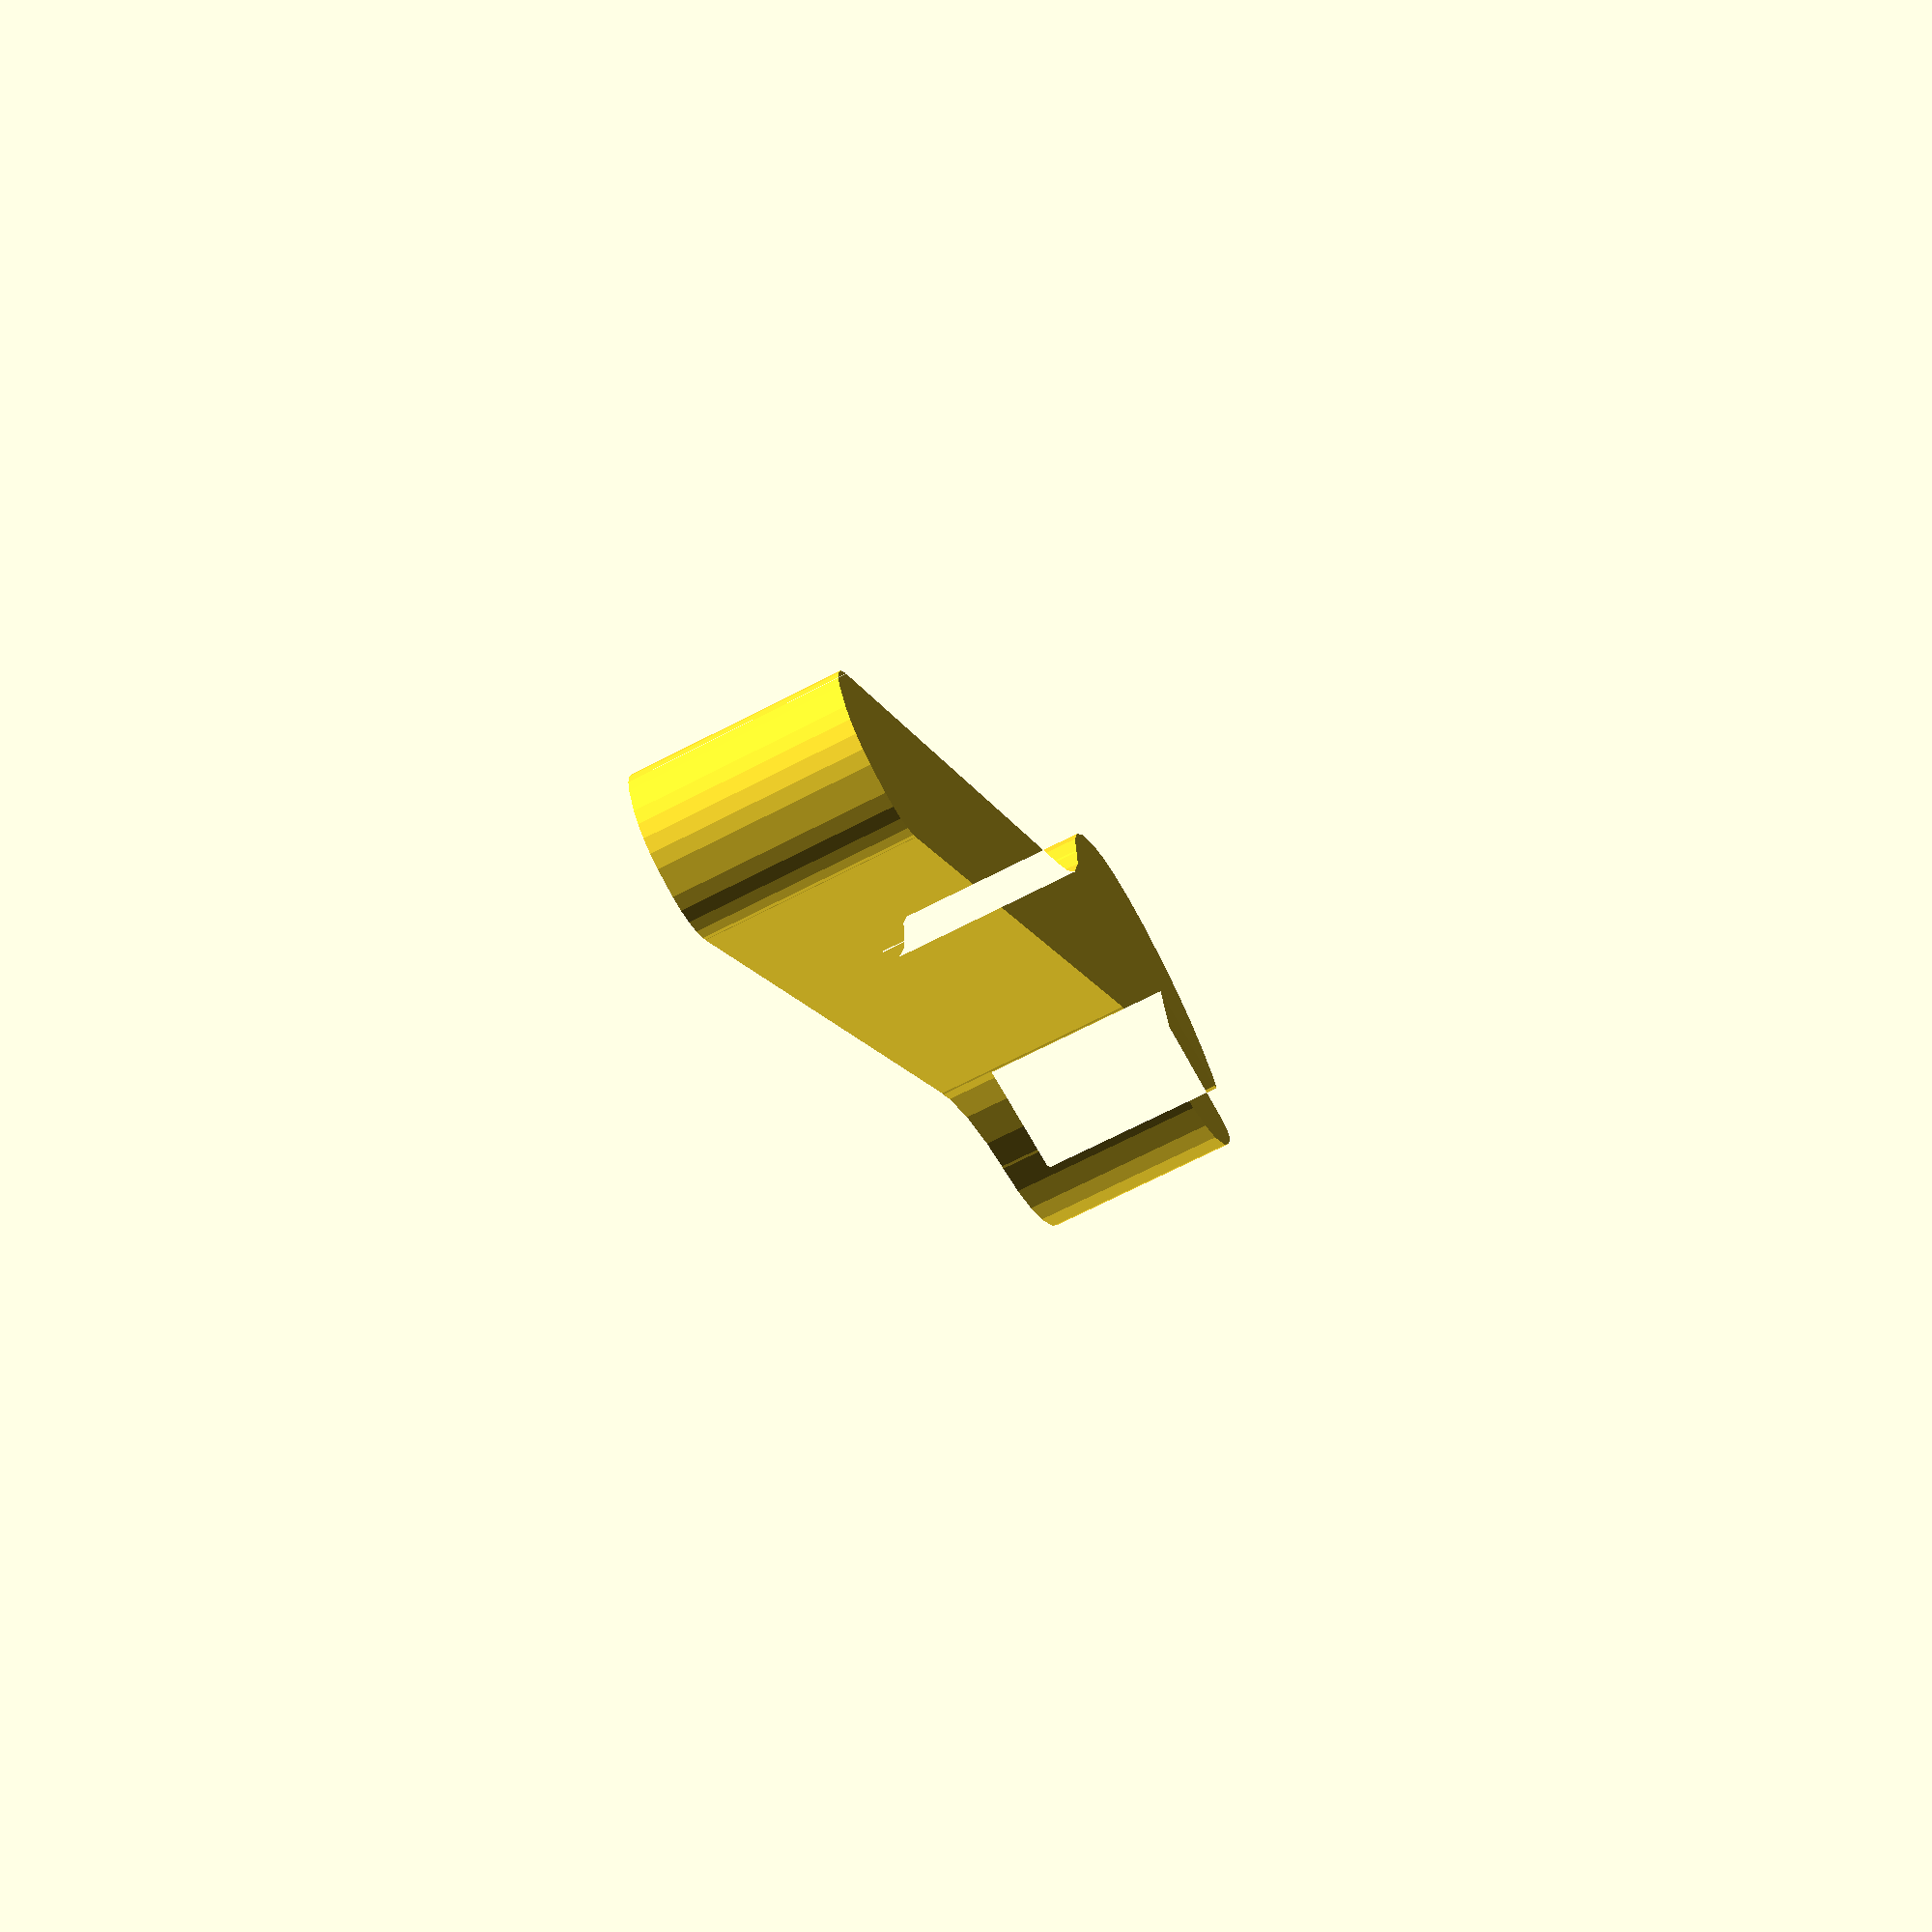
<openscad>
$fn=30;
//thickness
th = 30+2;




module skylt(holes=true)
{
difference()
{
union()
{
translate([0,-11,0])
cube([165,22,th]);

translate([165,0,0])
cylinder(r=54/2, h=th);


translate([0,0,0])
cylinder(r=11, h=th);




difference()
{
translate([165-43,0,0])
cube([30,20,th]);

translate([165-43,40+11,-1])
cylinder(r=40,h=th+2);
}

mirror([0,1,0])
difference()
{
translate([165-43,0,0])
cube([30,20,th]);


translate([165-43,40+11,-1])
cylinder(r=40,h=th+2);
}

}

translate([165+14*.707-2,-6+2,0])
rotate([0,0,45])
cube([25,16,th+2]);

if(holes)
{
cylinder(r=4, h=th+2);

translate([165-11,15,0])
cylinder(r=4, h=th+2);
}

}
}

rotate([0,0,45])
difference()
{
minkowski()
{
skylt(holes=false);
cylinder(r=2,h=.1,$fn=6);
}

translate([0,0,2])
skylt();
}

</openscad>
<views>
elev=250.3 azim=100.6 roll=62.8 proj=p view=solid
</views>
